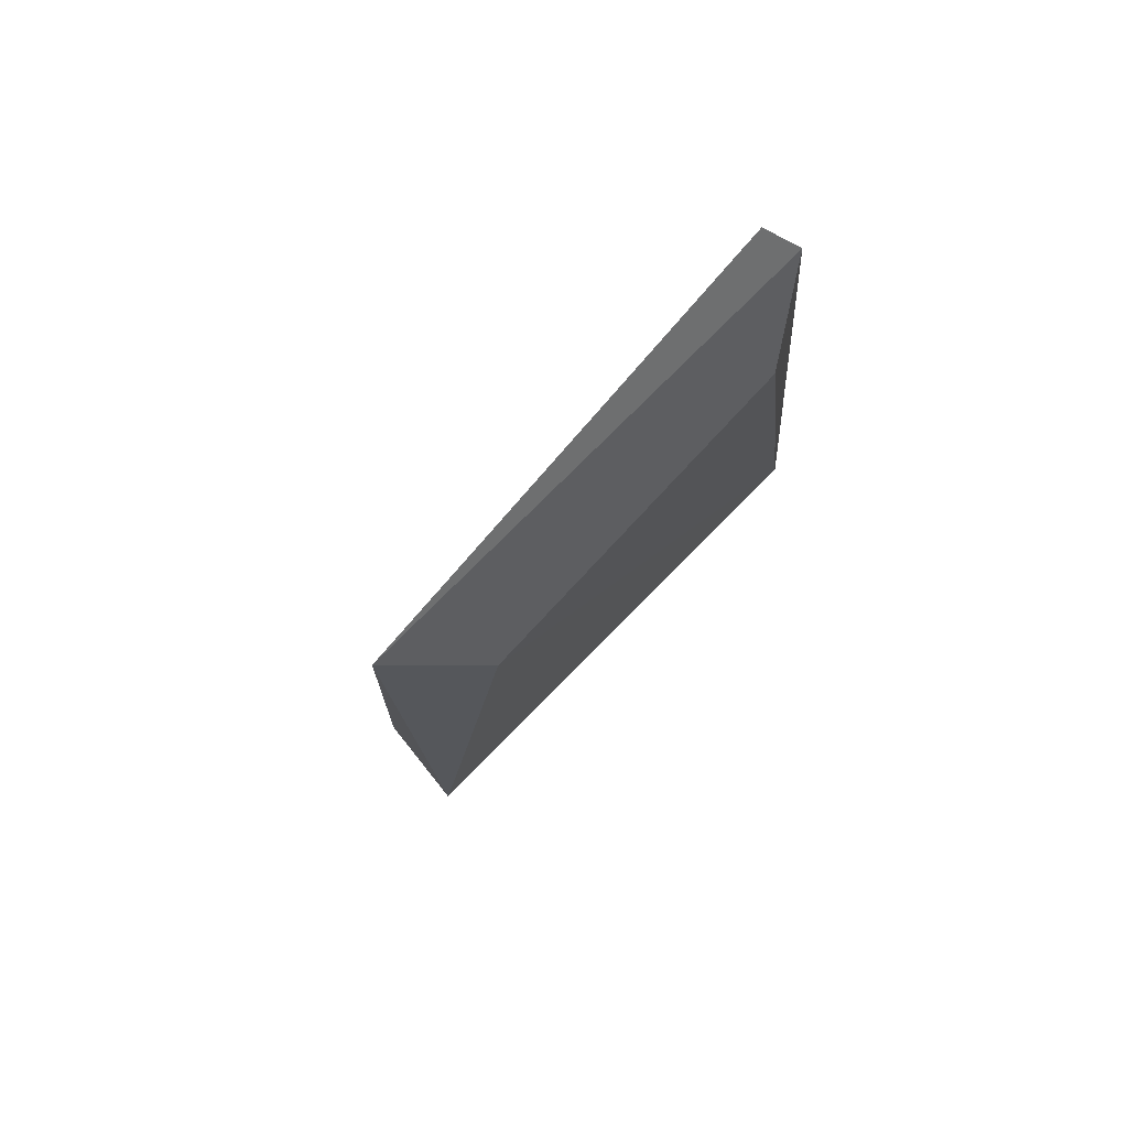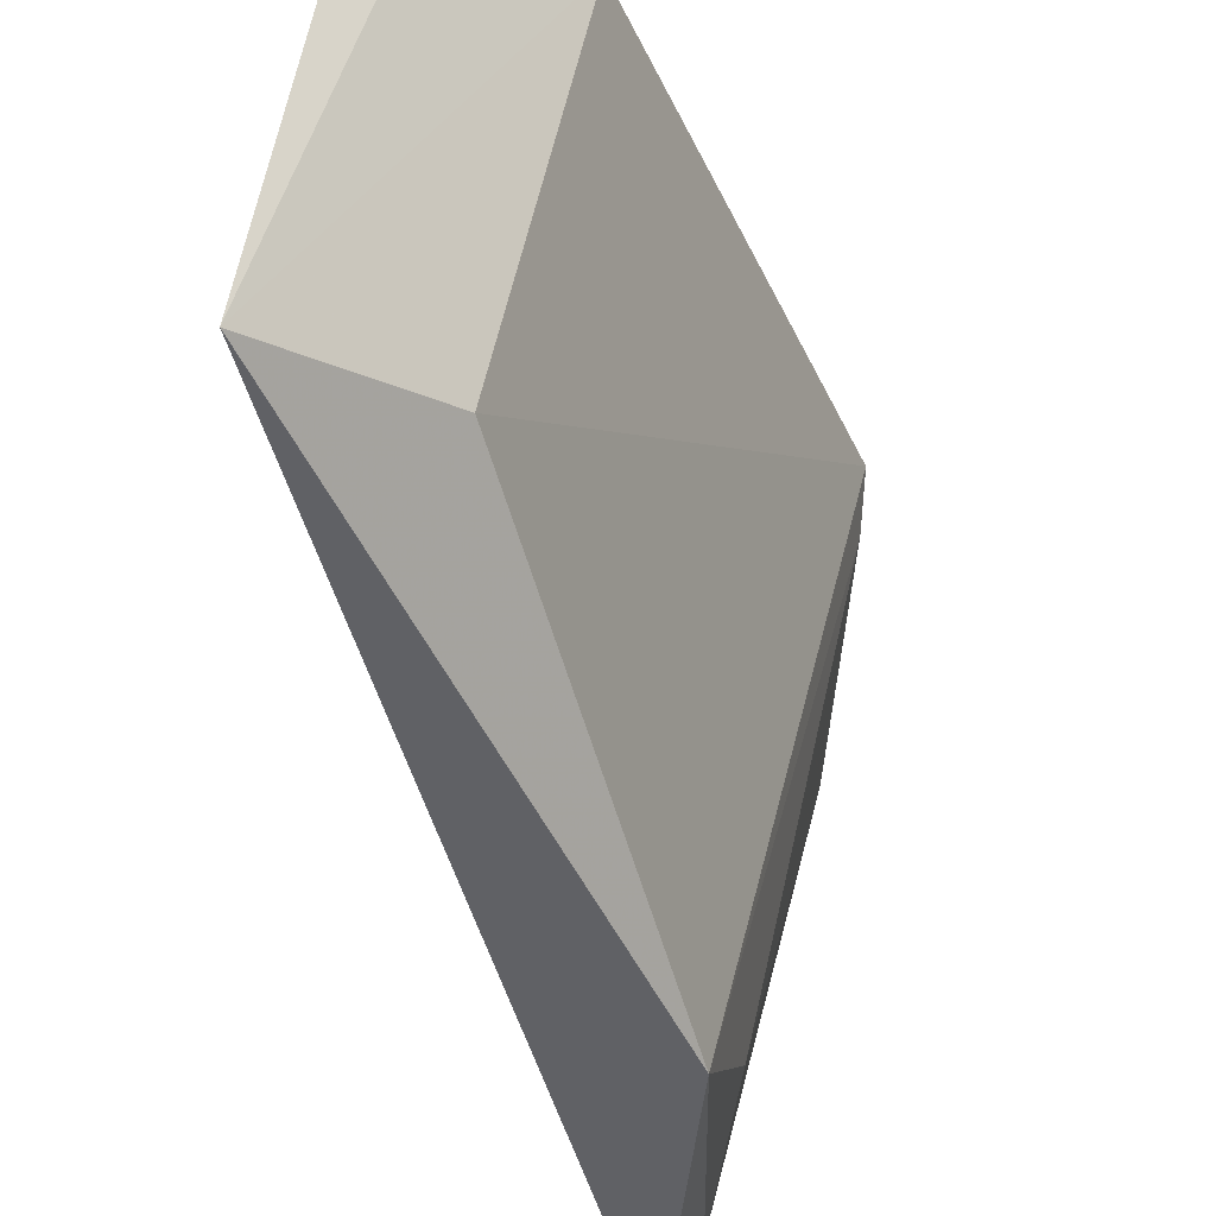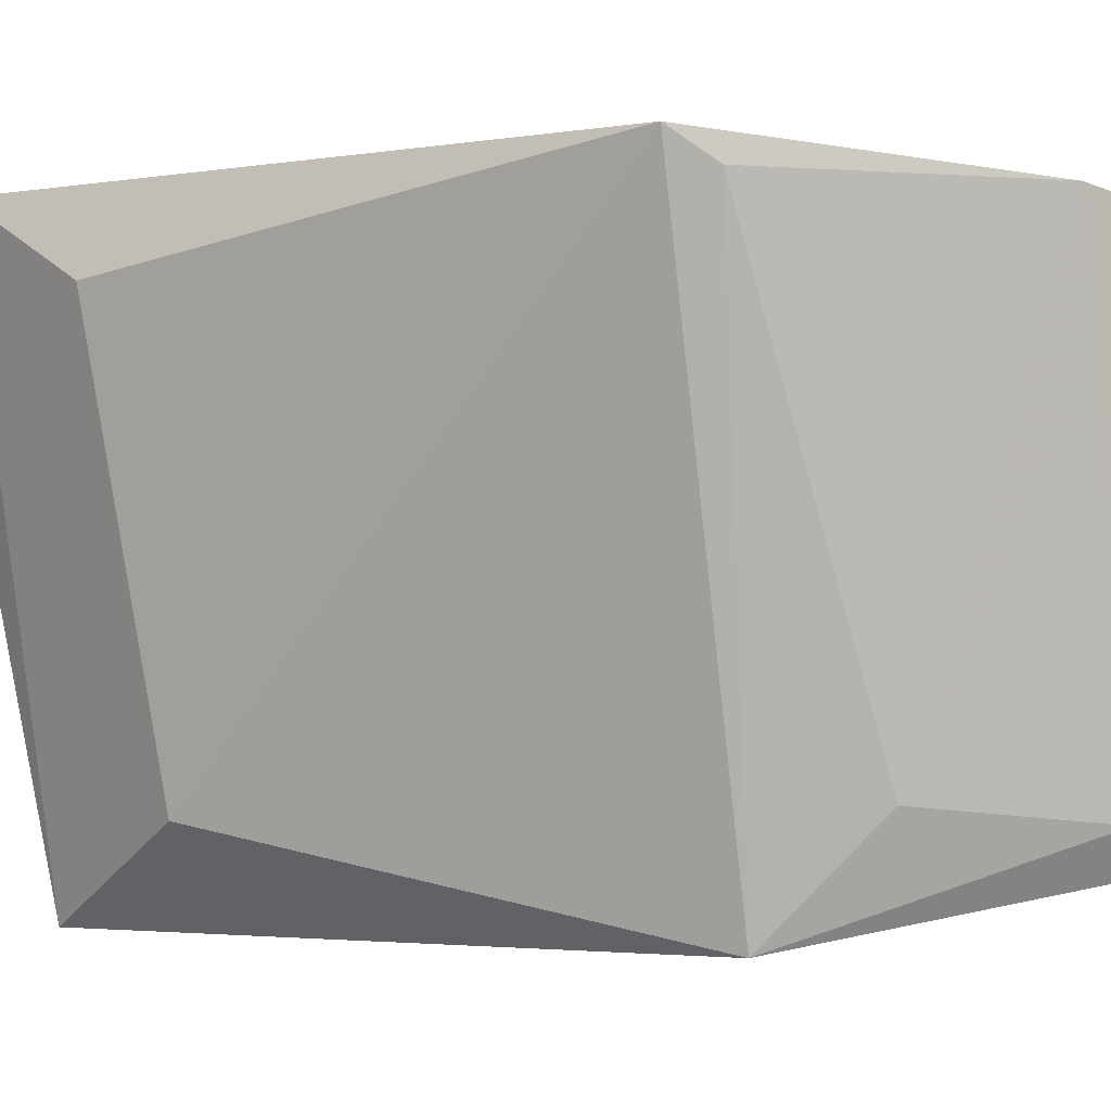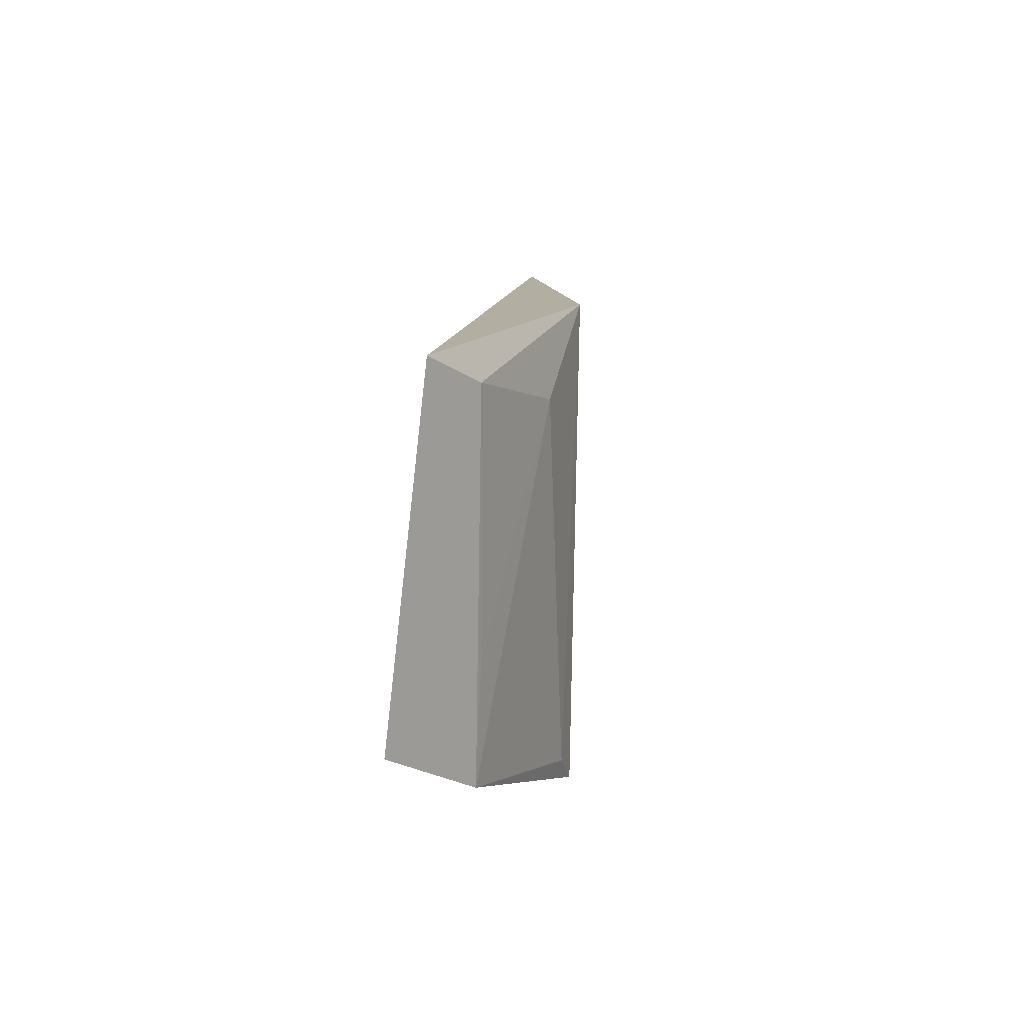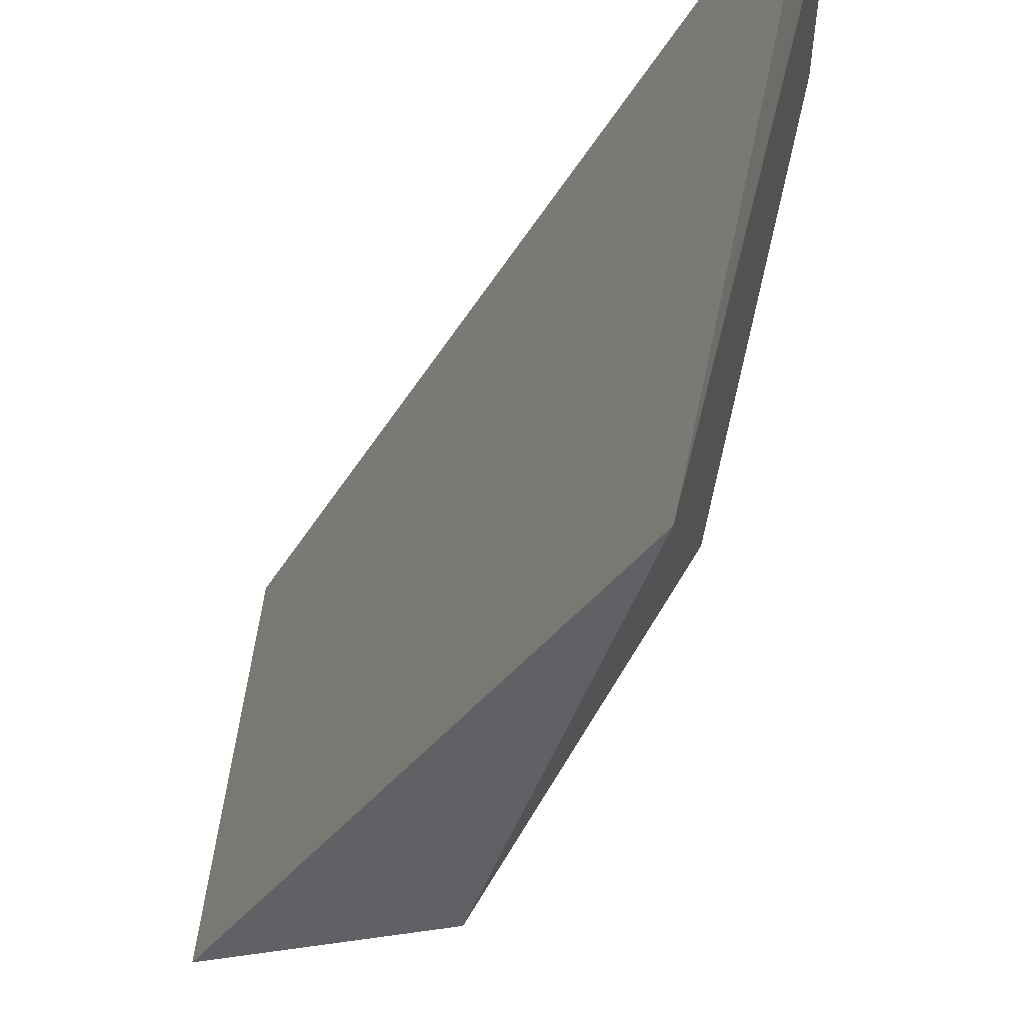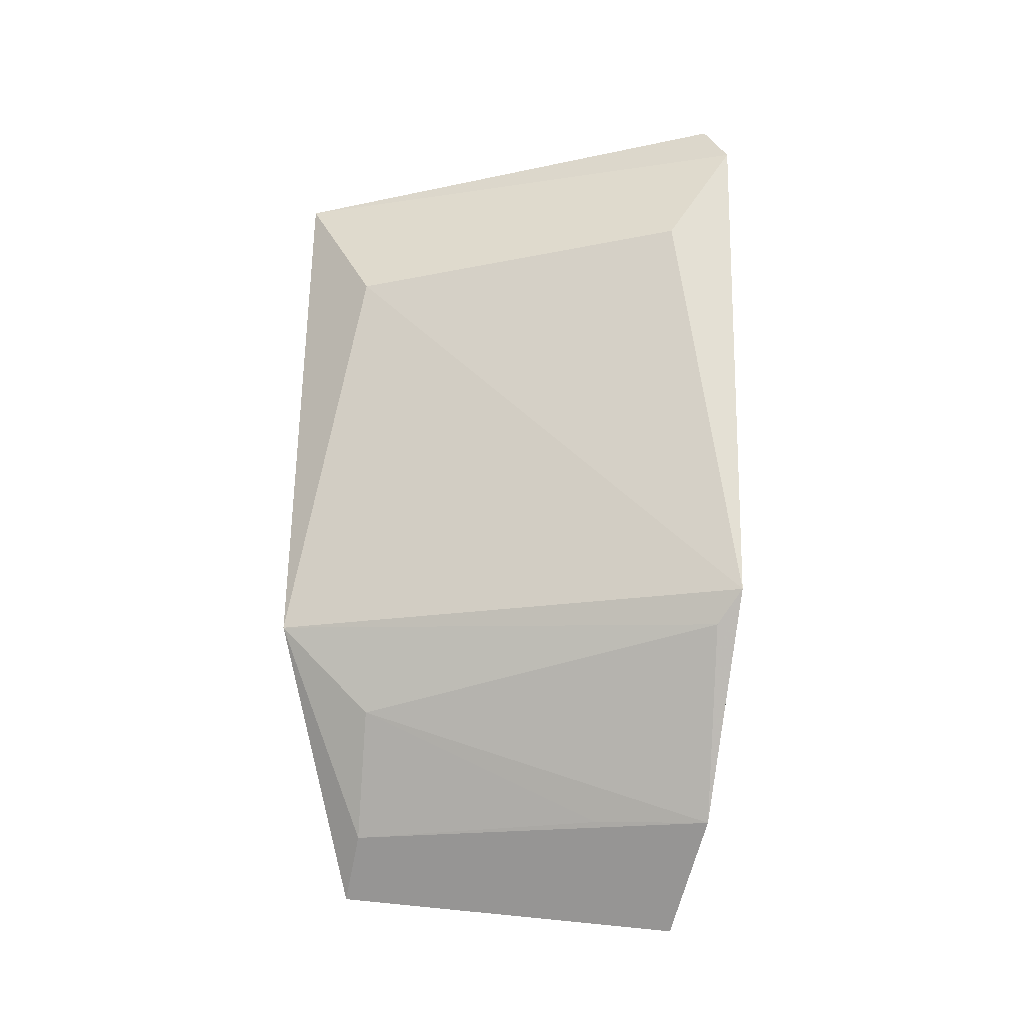
<metadata>
{"format":"obj","ext":"obj","renderer":"f3d","projection":"perspective","resolution":1024,"background":"white","views":[{"elev":75.5,"azim":-149.2,"up":"+Y"},{"elev":-50.6,"azim":-158.9,"up":"+Z"},{"elev":-4.7,"azim":-62.8,"up":"+Z"},{"elev":-79.8,"azim":165.4,"up":"+Y"},{"elev":-30.3,"azim":162.8,"up":"+Z"},{"elev":-20.5,"azim":-88.3,"up":"+Y"}]}
</metadata>
<code>
v -0.196 -0.06546 -0.05381
v -0.1895 -0.06006 -0.09765
v -0.2008 0.04059 -0.1041
v -0.2117 0.04656 -0.04623
v -0.2208 -0.02603 -0.04465
v -0.2074 -0.05327 -0.04912
v -0.206 -0.02615 -0.1054
v -0.2188 0.02669 -0.05197
v -0.2157 0.04048 -0.04349
v -0.2048 -0.03772 -0.09398
v -0.2092 0.02373 -0.0951
v -0.2187 -0.03009 -0.04784
v -0.1961 -0.05287 -0.09549
v -0.2042 -0.05247 -0.06353
f 1 2 3
f 1 3 4
f 6 2 1
f 7 3 2
f 9 6 1
f 9 1 4
f 9 5 6
f 9 8 5
f 9 4 3
f 9 3 8
f 11 7 5
f 11 5 8
f 11 8 3
f 11 3 7
f 12 10 6
f 12 6 5
f 12 5 7
f 12 7 10
f 13 10 7
f 13 7 2
f 13 2 6
f 14 13 6
f 14 6 10
f 14 10 13

</code>
